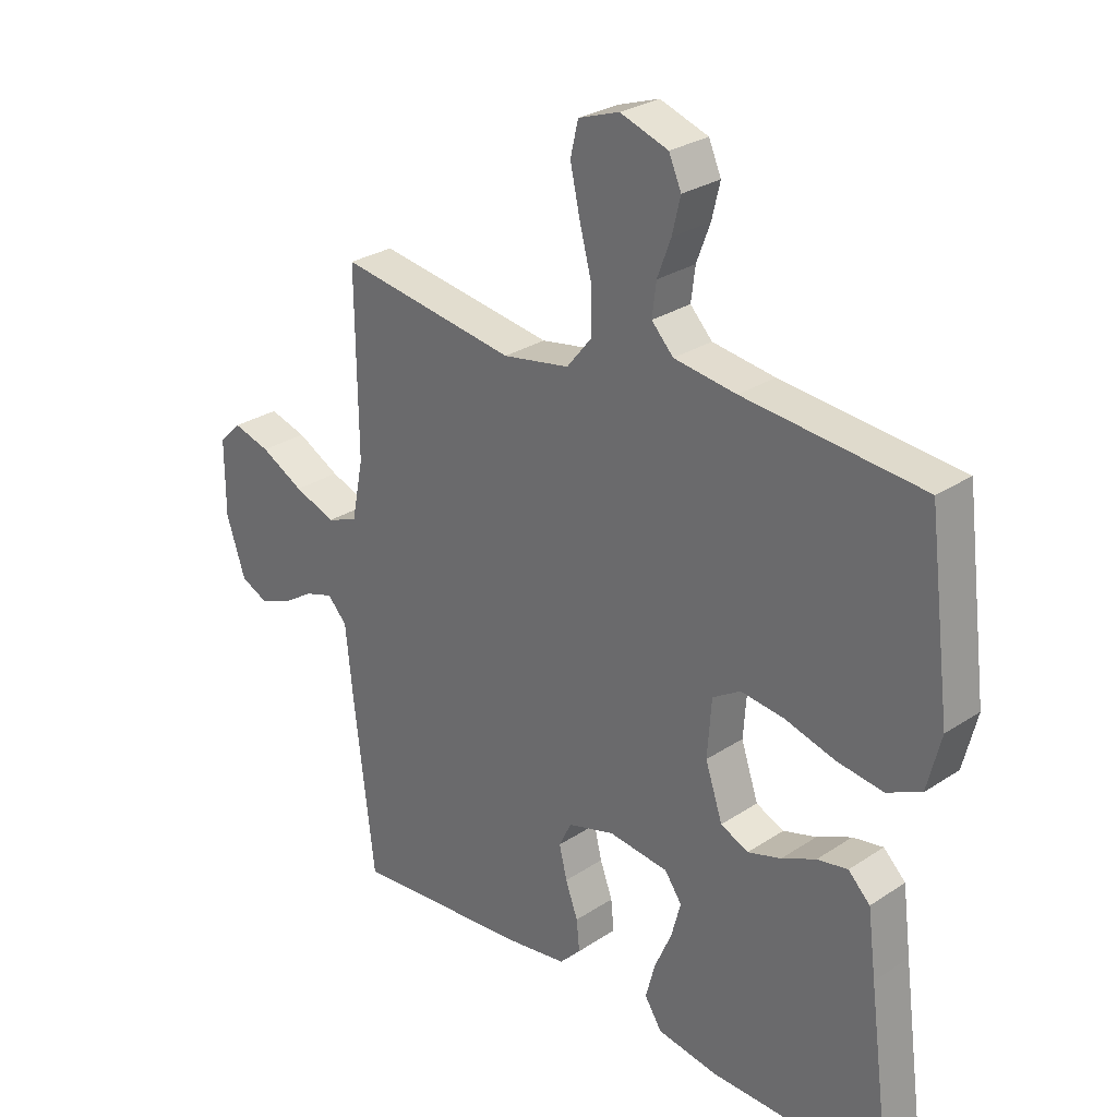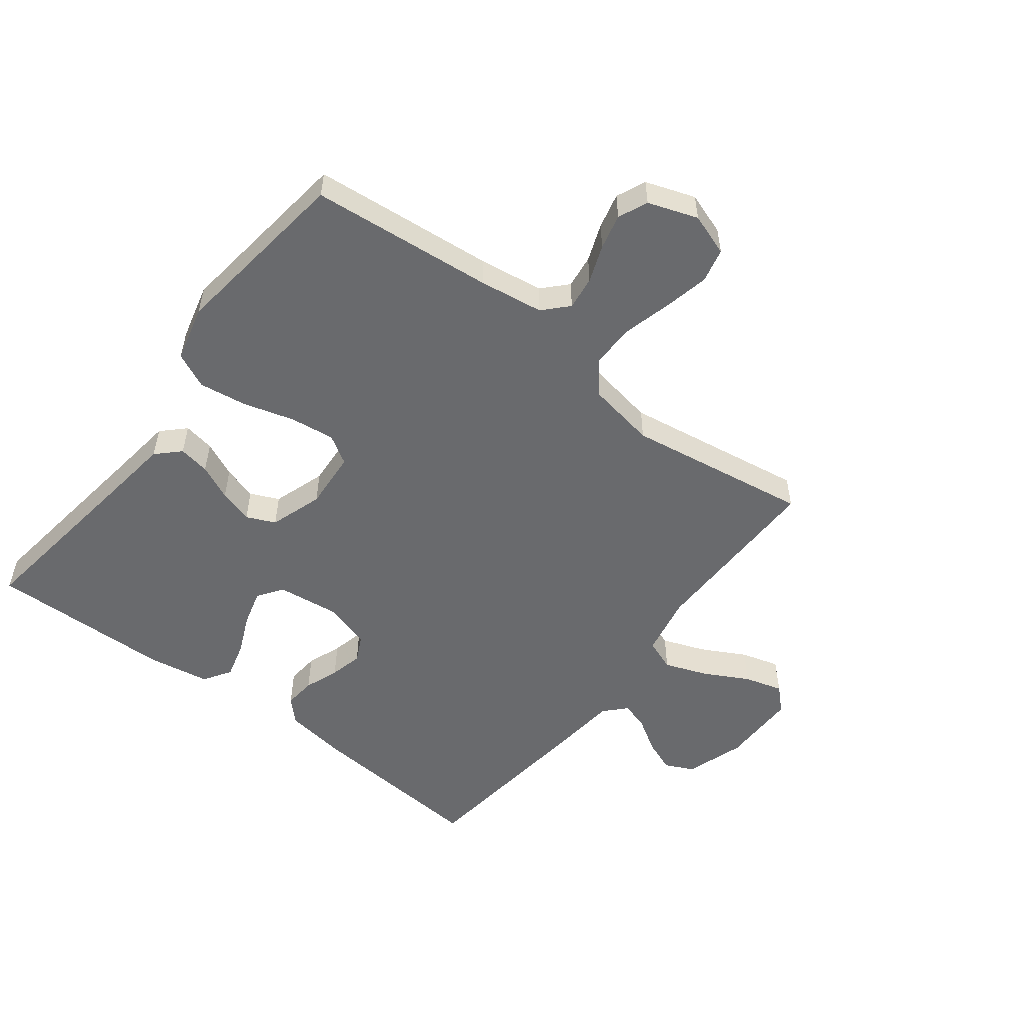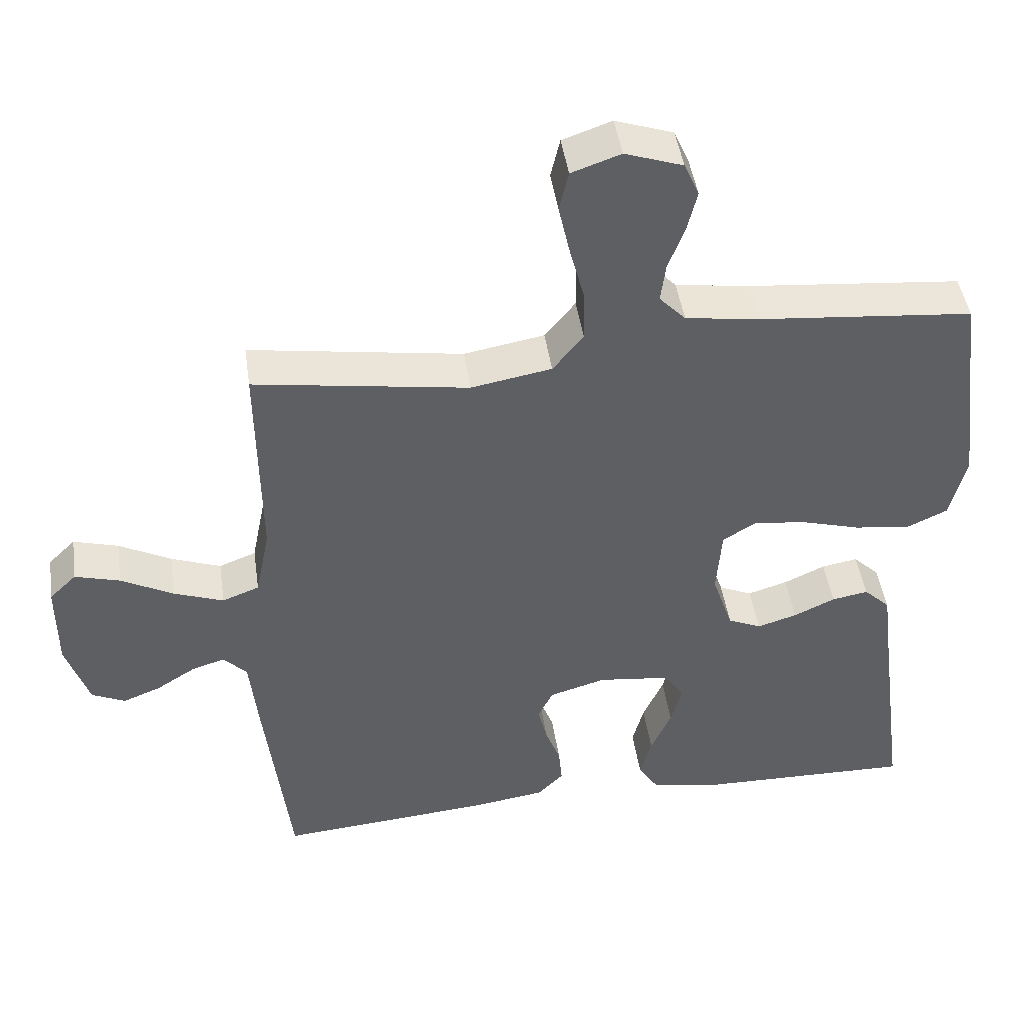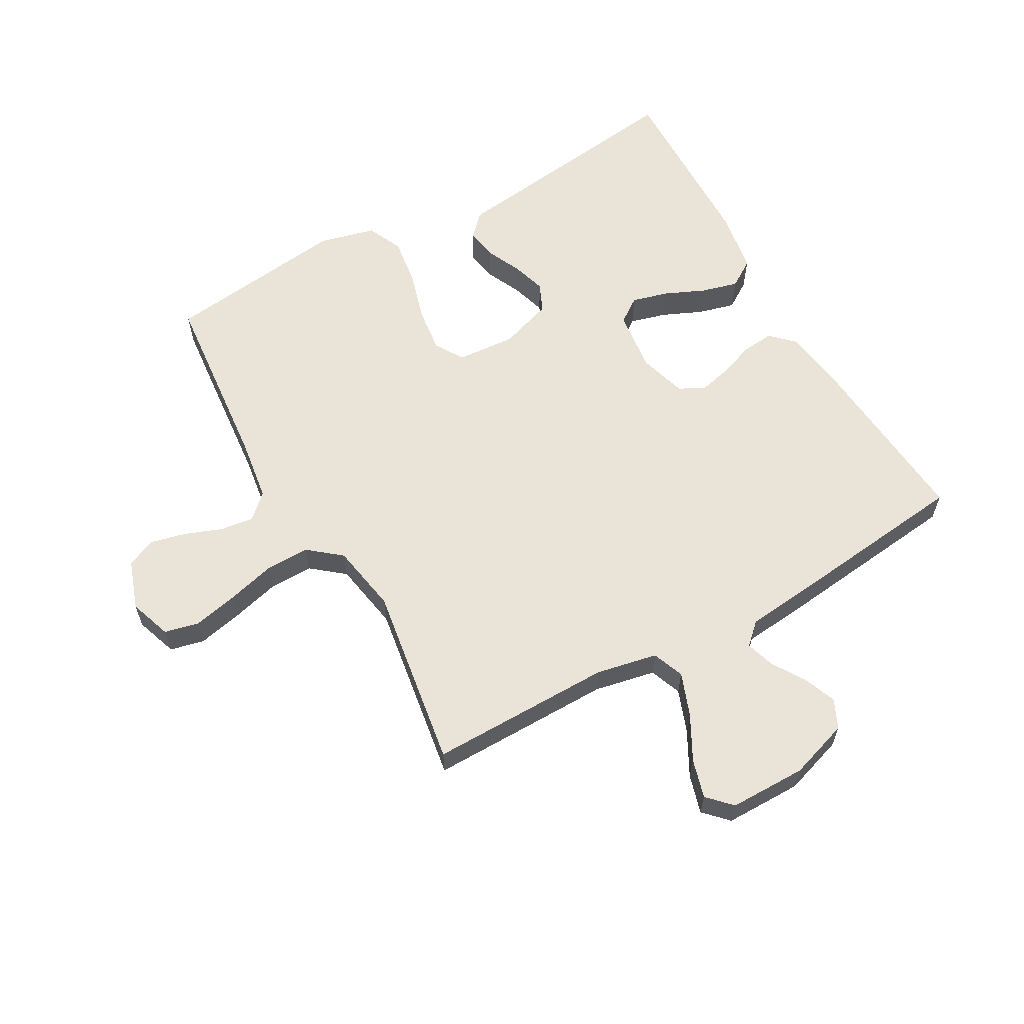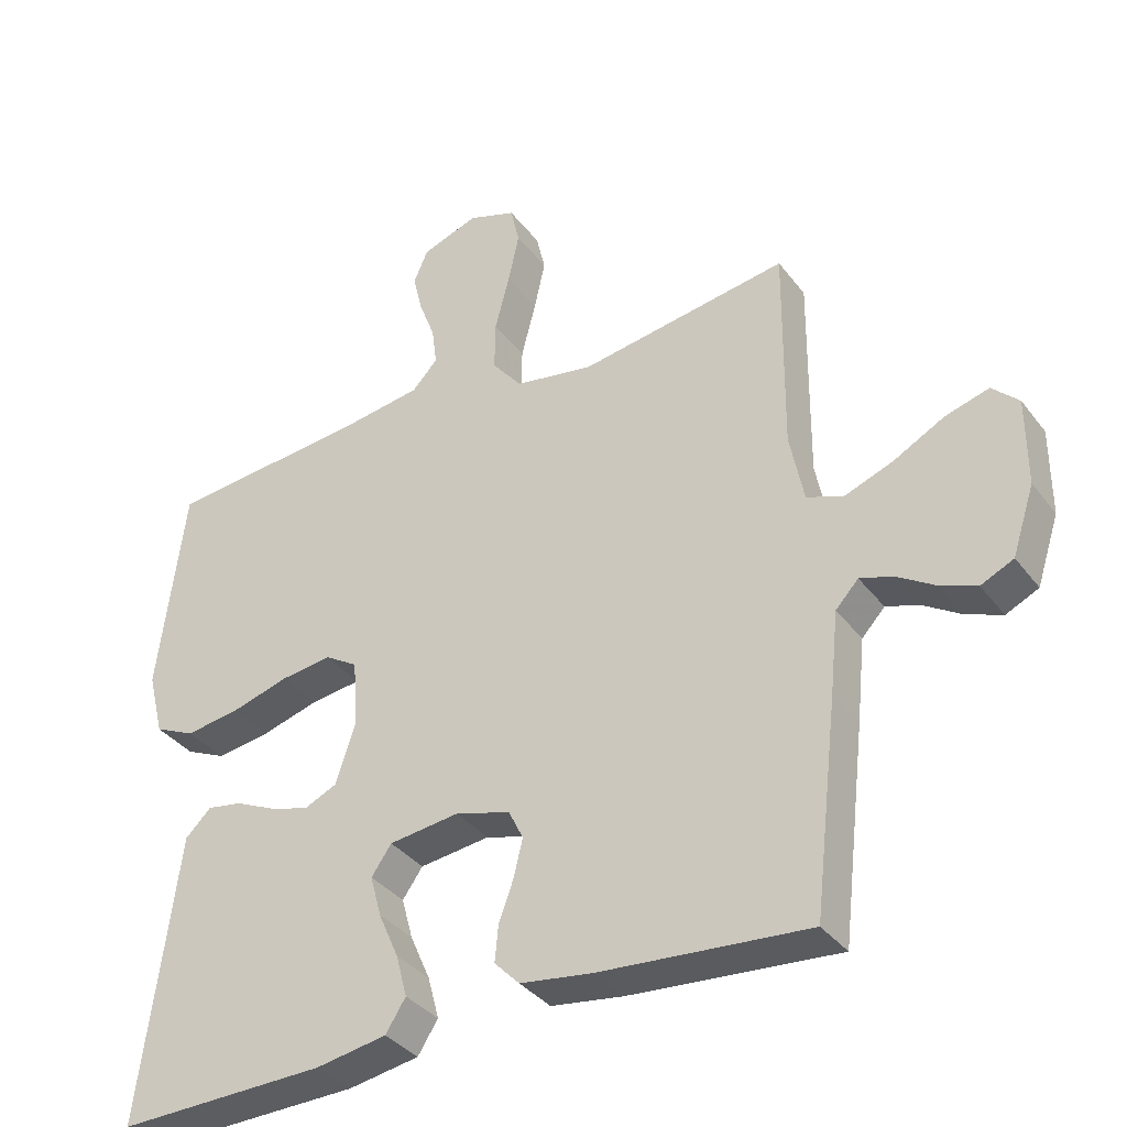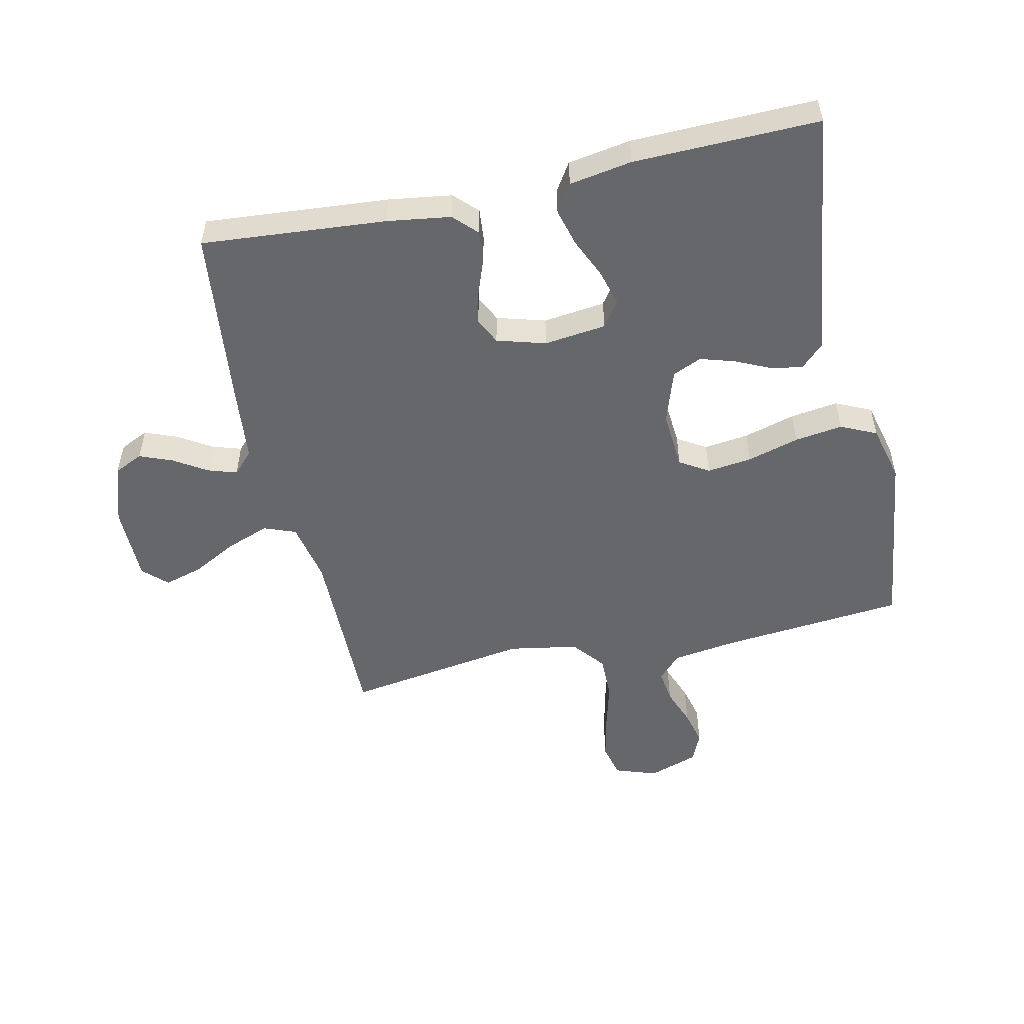
<metadata>
{"format":"obj","ext":"obj","renderer":"f3d","projection":"perspective","resolution":1024,"background":"white","views":[{"elev":28.0,"azim":-135.0,"up":"+Z"},{"elev":-53.1,"azim":-37.5,"up":"+Y"},{"elev":45.6,"azim":171.7,"up":"+Z"},{"elev":60.8,"azim":60.7,"up":"+Y"},{"elev":-36.0,"azim":32.2,"up":"+Z"},{"elev":-52.2,"azim":-167.5,"up":"+Y"}]}
</metadata>
<code>
v 0.5 0.07 -0.5
v 0.2 0.07 -0.475
v 0.097 0.07 -0.46
v 0.061 0.07 -0.423
v 0.066 0.07 -0.371
v 0.087 0.07 -0.314
v 0.1 0.07 -0.26
v 0.079 0.07 -0.217
v 0 0.07 -0.194
v -0.101 0.07 -0.206
v -0.13 0.07 -0.247
v -0.114 0.07 -0.306
v -0.085 0.07 -0.372
v -0.069 0.07 -0.432
v -0.098 0.07 -0.477
v -0.2 0.07 -0.494
v -0.5 0.07 -0.5
v -0.46 0.07 -0.2
v -0.446 0.07 -0.091
v -0.409 0.07 -0.055
v -0.358 0.07 -0.064
v -0.3 0.07 -0.091
v -0.244 0.07 -0.108
v -0.197 0.07 -0.087
v -0.168 0.07 0
v -0.175 0.07 0.096
v -0.222 0.07 0.125
v -0.295 0.07 0.116
v -0.379 0.07 0.092
v -0.457 0.07 0.081
v -0.515 0.07 0.108
v -0.538 0.07 0.2
v -0.5 0.07 0.5
v -0.2 0.07 0.528
v -0.095 0.07 0.543
v -0.058 0.07 0.582
v -0.065 0.07 0.637
v -0.088 0.07 0.698
v -0.102 0.07 0.756
v -0.081 0.07 0.804
v 0 0.07 0.832
v 0.069 0.07 0.808
v 0.082 0.07 0.752
v 0.066 0.07 0.679
v 0.045 0.07 0.599
v 0.044 0.07 0.527
v 0.087 0.07 0.474
v 0.2 0.07 0.454
v 0.5 0.07 0.5
v 0.497 0.07 0.2
v 0.517 0.07 0.1
v 0.569 0.07 0.08
v 0.639 0.07 0.106
v 0.712 0.07 0.145
v 0.775 0.07 0.163
v 0.813 0.07 0.126
v 0.813 0.07 0
v 0.781 0.07 -0.097
v 0.734 0.07 -0.119
v 0.681 0.07 -0.098
v 0.627 0.07 -0.064
v 0.58 0.07 -0.049
v 0.547 0.07 -0.084
v 0.535 0.07 -0.2
v 0.5 0 -0.5
v 0.2 0 -0.475
v 0.097 0 -0.46
v 0.061 0 -0.423
v 0.066 0 -0.371
v 0.087 0 -0.314
v 0.1 0 -0.26
v 0.079 0 -0.217
v 0 0 -0.194
v -0.101 0 -0.206
v -0.13 0 -0.247
v -0.114 0 -0.306
v -0.085 0 -0.372
v -0.069 0 -0.432
v -0.098 0 -0.477
v -0.2 0 -0.494
v -0.5 0 -0.5
v -0.46 0 -0.2
v -0.446 0 -0.091
v -0.409 0 -0.055
v -0.358 0 -0.064
v -0.3 0 -0.091
v -0.244 0 -0.108
v -0.197 0 -0.087
v -0.168 0 0
v -0.175 0 0.096
v -0.222 0 0.125
v -0.295 0 0.116
v -0.379 0 0.092
v -0.457 0 0.081
v -0.515 0 0.108
v -0.538 0 0.2
v -0.5 0 0.5
v -0.2 0 0.528
v -0.095 0 0.543
v -0.058 0 0.582
v -0.065 0 0.637
v -0.088 0 0.698
v -0.102 0 0.756
v -0.081 0 0.804
v 0 0 0.832
v 0.069 0 0.808
v 0.082 0 0.752
v 0.066 0 0.679
v 0.045 0 0.599
v 0.044 0 0.527
v 0.087 0 0.474
v 0.2 0 0.454
v 0.5 0 0.5
v 0.497 0 0.2
v 0.517 0 0.1
v 0.569 0 0.08
v 0.639 0 0.106
v 0.712 0 0.145
v 0.775 0 0.163
v 0.813 0 0.126
v 0.813 0 0
v 0.781 0 -0.097
v 0.734 0 -0.119
v 0.681 0 -0.098
v 0.627 0 -0.064
v 0.58 0 -0.049
v 0.547 0 -0.084
v 0.535 0 -0.2
f 63 64 1 2
f 58 59 60 61
f 58 61 62
f 57 58 62
f 56 57 62
f 53 54 55 56
f 52 53 56 62
f 51 52 62 63
f 48 49 50
f 47 48 50 51
f 42 43 44 45
f 40 41 42 45
f 40 45 46
f 37 38 39 40
f 36 37 40 46
f 35 36 46 47
f 31 32 33 34
f 28 29 30 31
f 27 28 31 34
f 26 27 34 35
f 19 20 21 22
f 18 19 22 23
f 17 18 23
f 16 17 23 24
f 12 13 14 15
f 11 12 15 16
f 3 4 5 6
f 3 6 7
f 2 3 7
f 63 2 7
f 51 63 7 8
f 47 51 8 9
f 25 26 35 47
f 25 47 9 10
f 11 16 24 25
f 10 11 25
f 66 65 128 127
f 125 124 123 122
f 126 125 122
f 126 122 121
f 126 121 120
f 120 119 118 117
f 126 120 117 116
f 127 126 116 115
f 114 113 112
f 115 114 112 111
f 109 108 107 106
f 109 106 105 104
f 110 109 104
f 104 103 102 101
f 110 104 101 100
f 111 110 100 99
f 98 97 96 95
f 95 94 93 92
f 98 95 92 91
f 99 98 91 90
f 86 85 84 83
f 87 86 83 82
f 87 82 81
f 88 87 81 80
f 79 78 77 76
f 80 79 76 75
f 70 69 68 67
f 71 70 67
f 71 67 66
f 71 66 127
f 72 71 127 115
f 73 72 115 111
f 111 99 90 89
f 74 73 111 89
f 89 88 80 75
f 89 75 74
f 1 65 66 2
f 2 66 67 3
f 3 67 68 4
f 4 68 69 5
f 5 69 70 6
f 6 70 71 7
f 7 71 72 8
f 8 72 73 9
f 9 73 74 10
f 10 74 75 11
f 11 75 76 12
f 12 76 77 13
f 13 77 78 14
f 14 78 79 15
f 15 79 80 16
f 16 80 81 17
f 17 81 82 18
f 18 82 83 19
f 19 83 84 20
f 20 84 85 21
f 21 85 86 22
f 22 86 87 23
f 23 87 88 24
f 24 88 89 25
f 25 89 90 26
f 26 90 91 27
f 27 91 92 28
f 28 92 93 29
f 29 93 94 30
f 30 94 95 31
f 31 95 96 32
f 32 96 97 33
f 33 97 98 34
f 34 98 99 35
f 35 99 100 36
f 36 100 101 37
f 37 101 102 38
f 38 102 103 39
f 39 103 104 40
f 40 104 105 41
f 41 105 106 42
f 42 106 107 43
f 43 107 108 44
f 44 108 109 45
f 45 109 110 46
f 46 110 111 47
f 47 111 112 48
f 48 112 113 49
f 49 113 114 50
f 50 114 115 51
f 51 115 116 52
f 52 116 117 53
f 53 117 118 54
f 54 118 119 55
f 55 119 120 56
f 56 120 121 57
f 57 121 122 58
f 58 122 123 59
f 59 123 124 60
f 60 124 125 61
f 61 125 126 62
f 62 126 127 63
f 63 127 128 64
f 64 128 65 1

</code>
